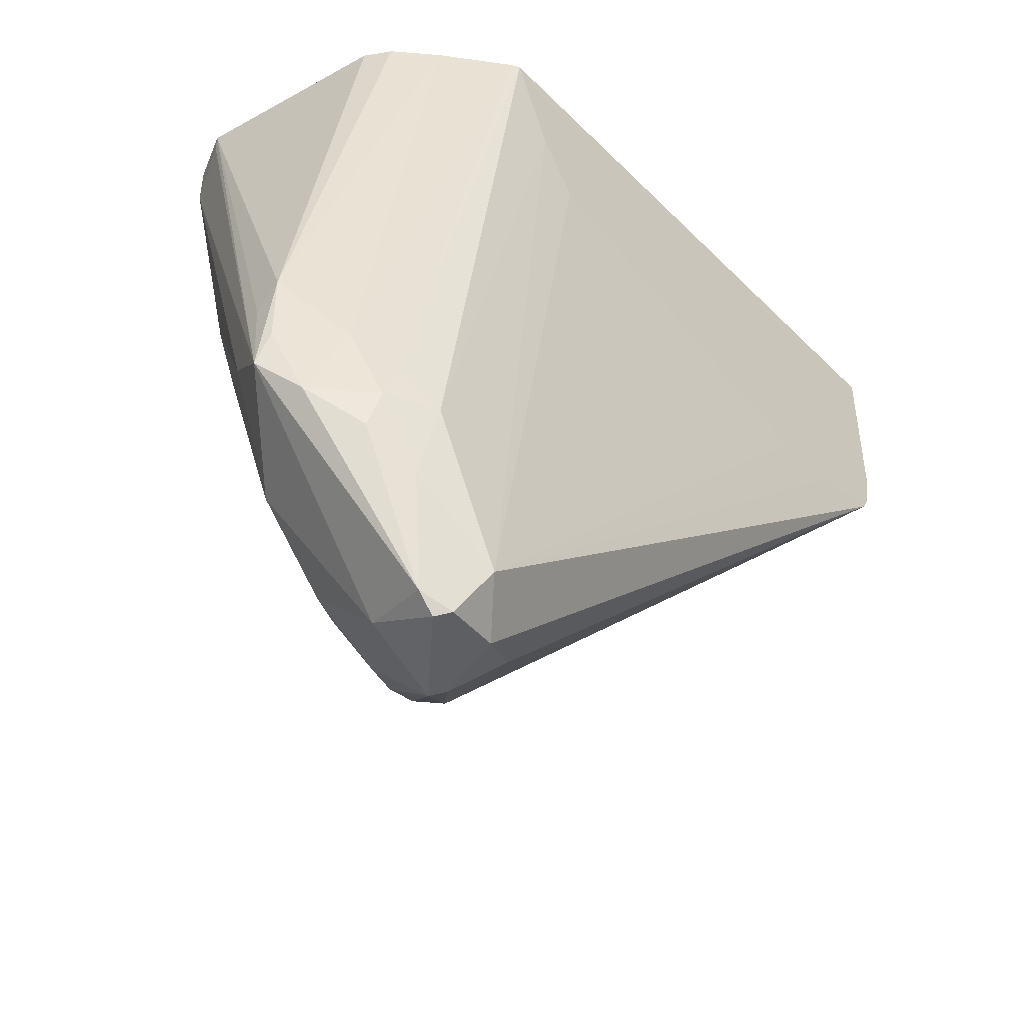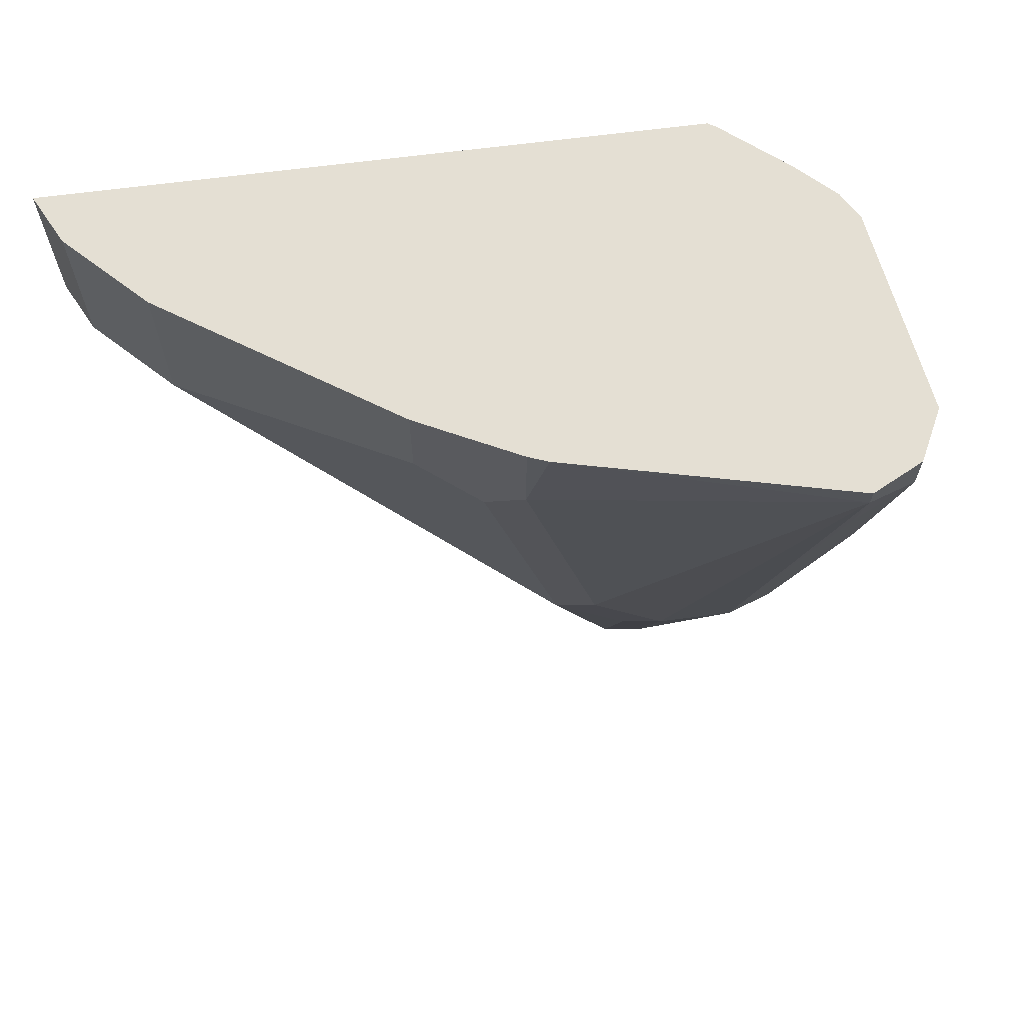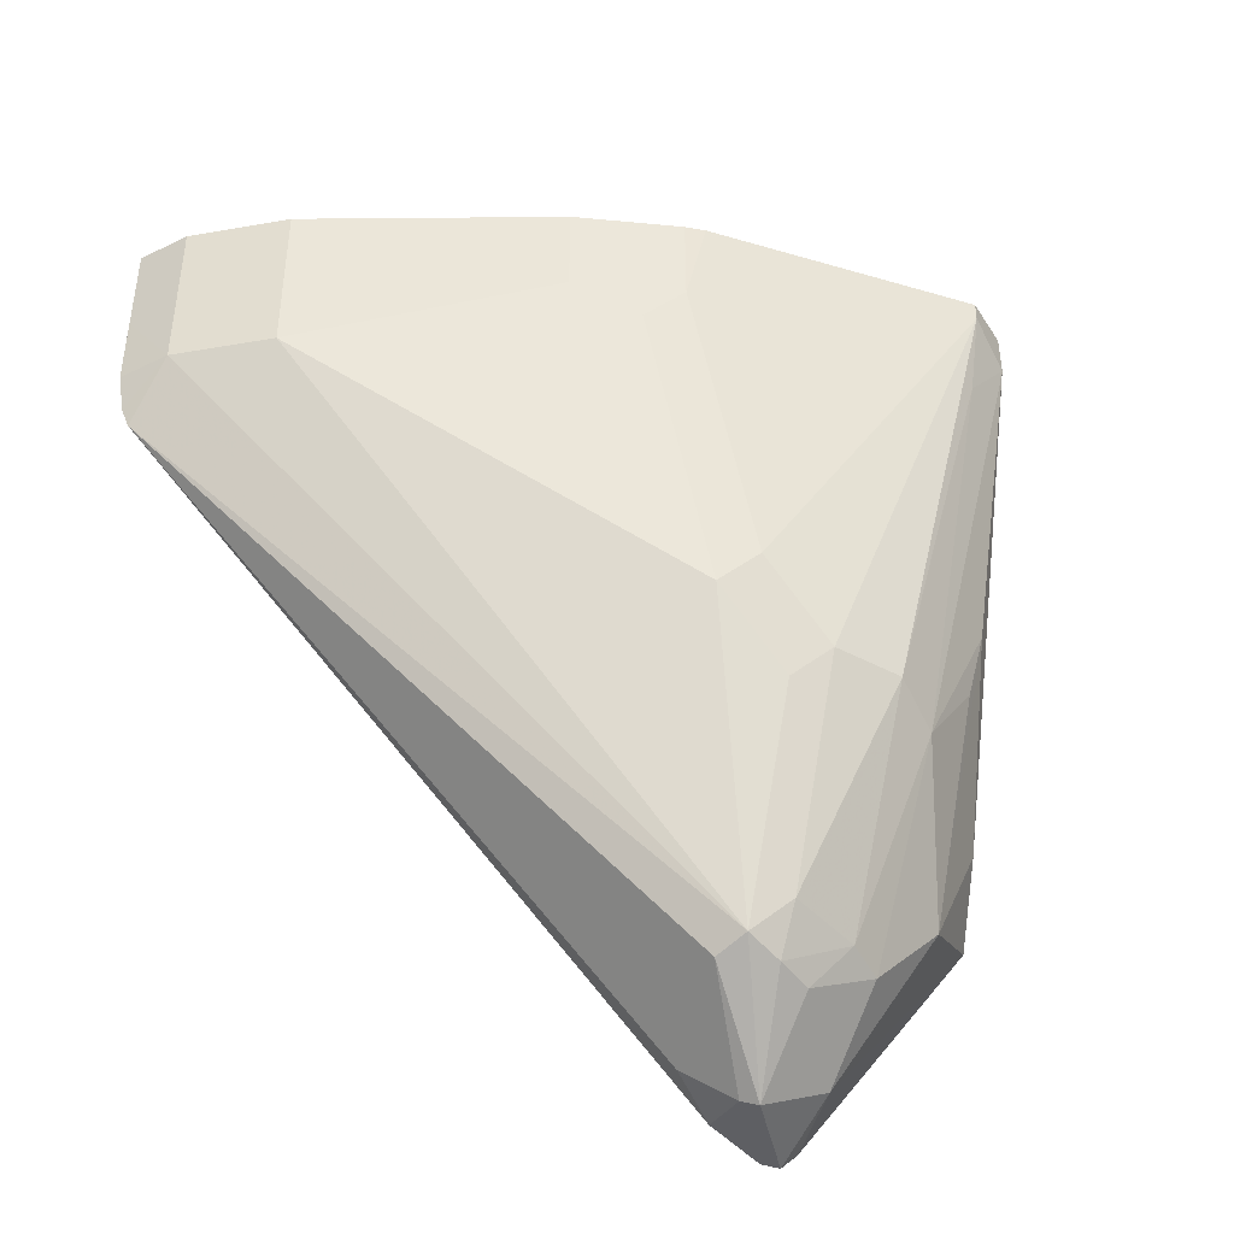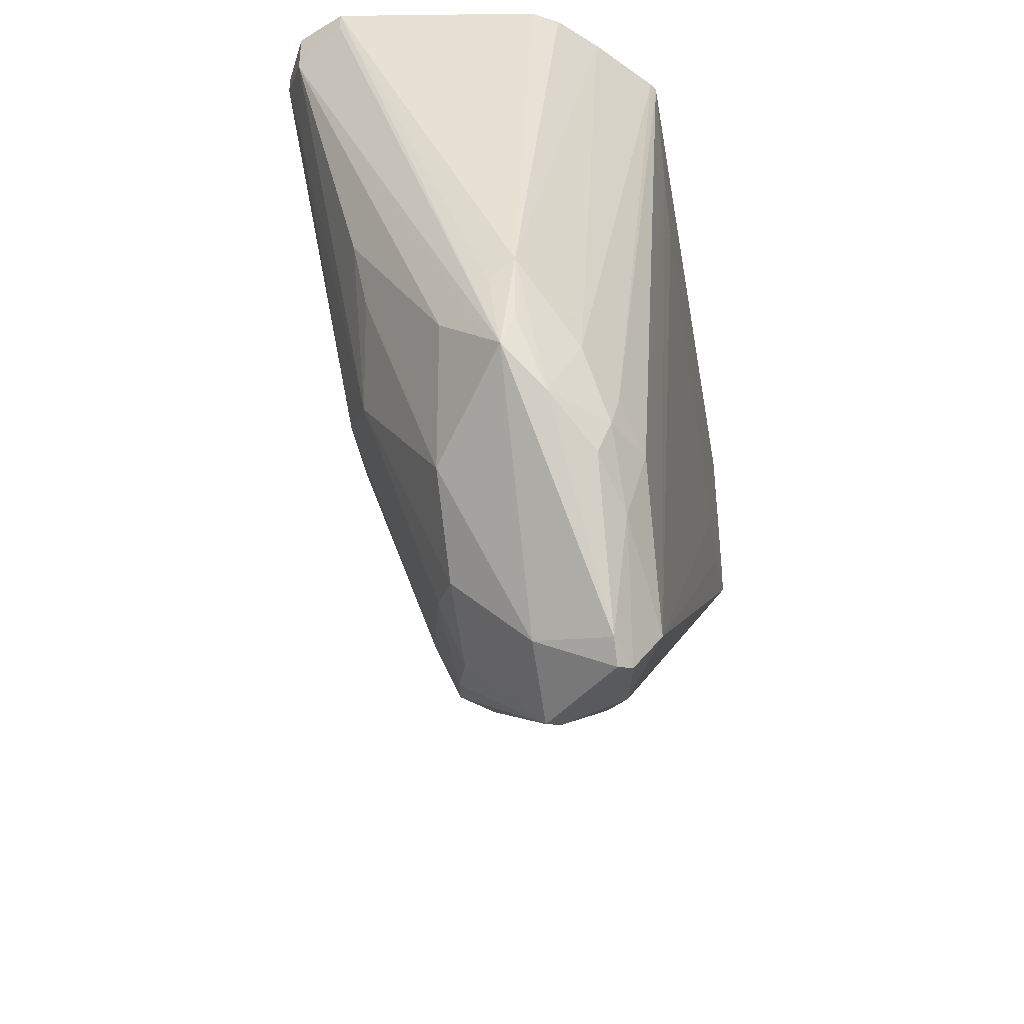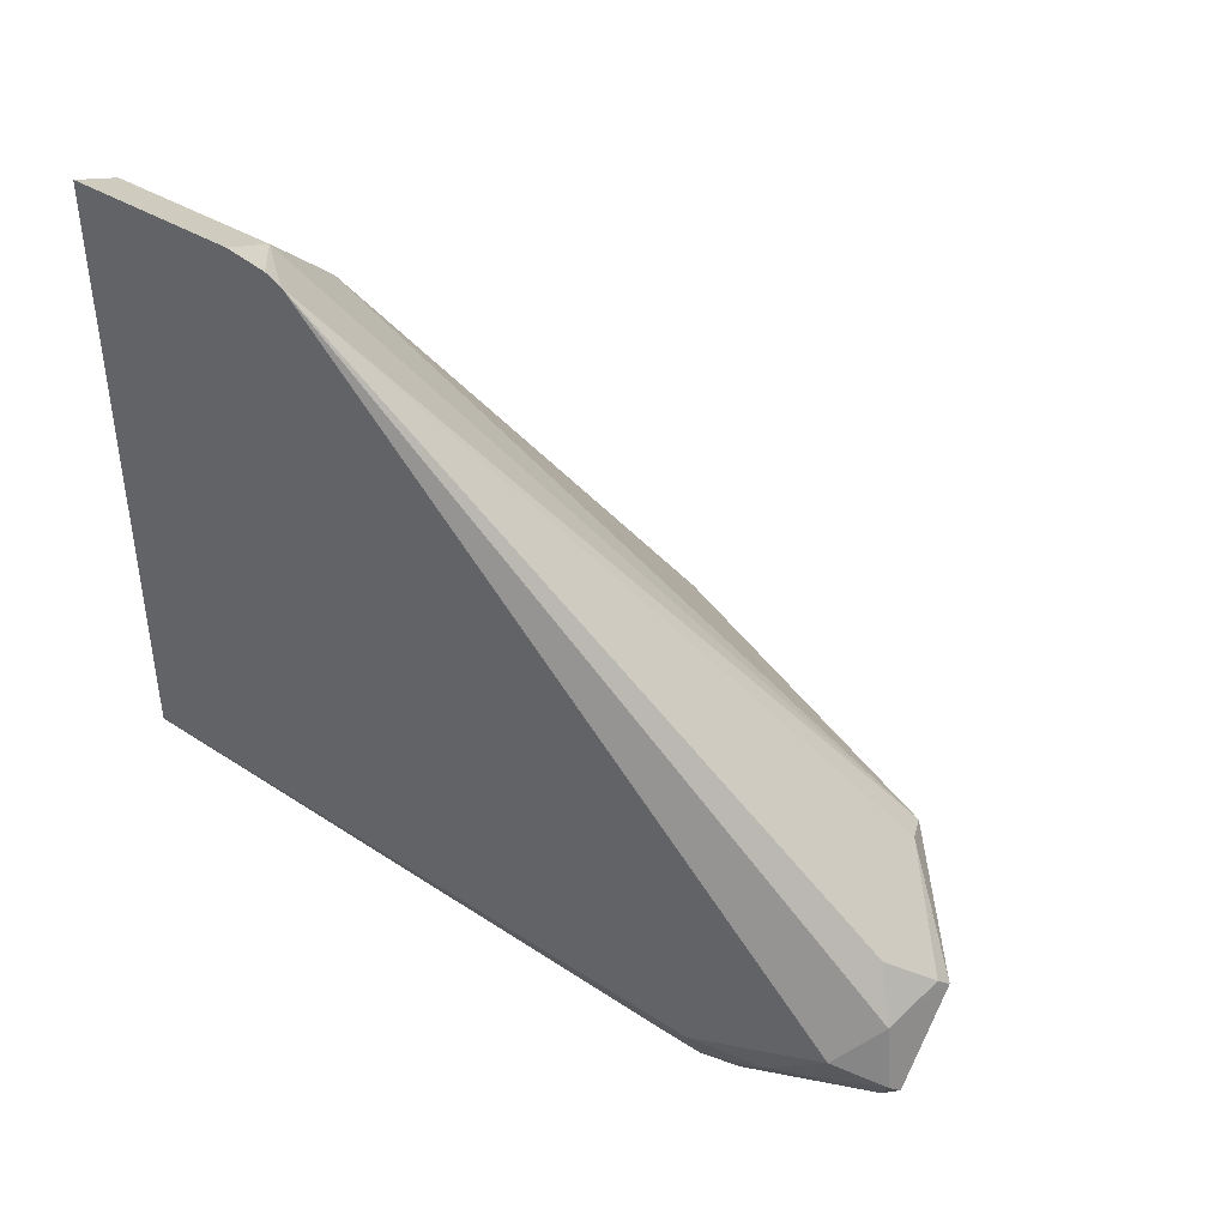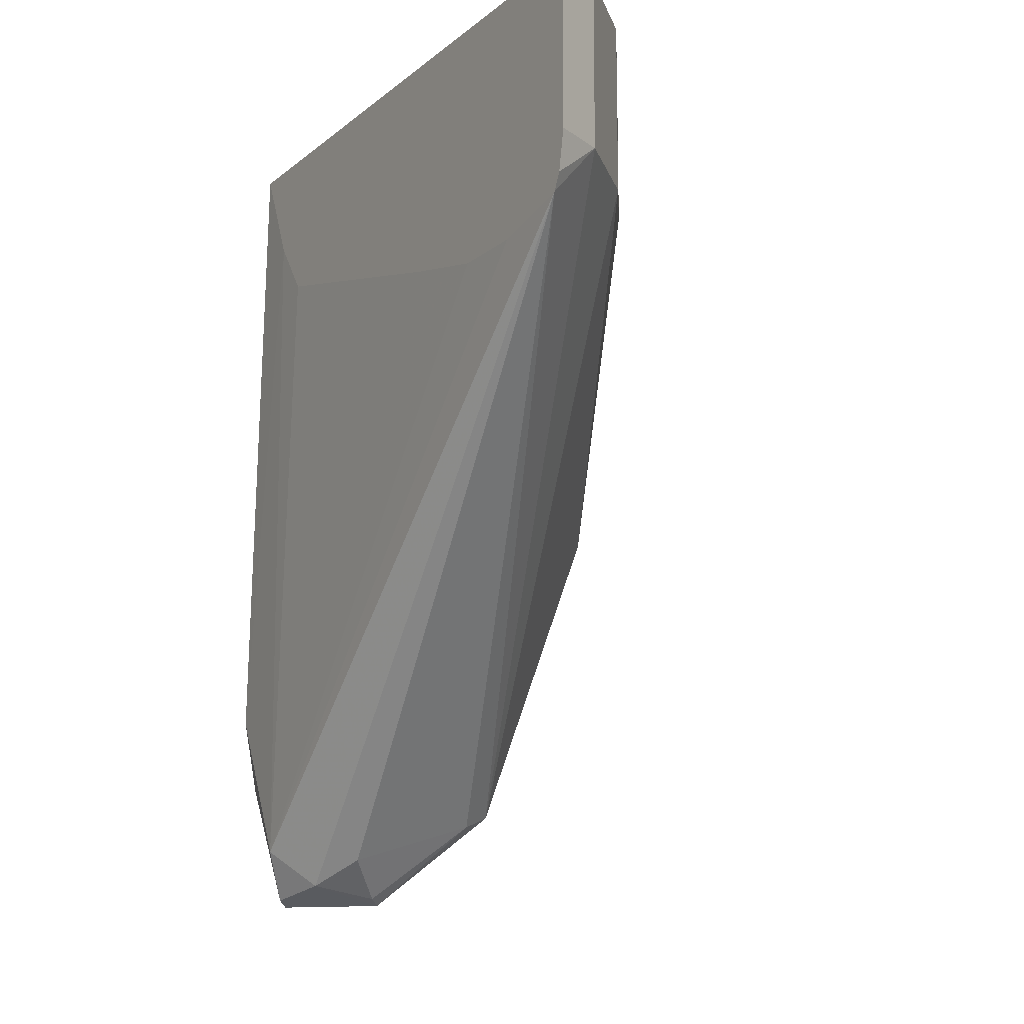
<metadata>
{"format":"obj","ext":"obj","renderer":"f3d","projection":"perspective","resolution":1024,"background":"white","views":[{"elev":-45.0,"azim":-138.6,"up":"+Y"},{"elev":66.7,"azim":82.6,"up":"+Y"},{"elev":-41.7,"azim":56.9,"up":"+Y"},{"elev":-40.3,"azim":-170.3,"up":"+Y"},{"elev":43.1,"azim":-54.8,"up":"+Z"},{"elev":-13.8,"azim":-30.7,"up":"+Y"}]}
</metadata>
<code>
v 0.4688 -0.2296 0.1443
v 0.4736 -0.2296 0.1467
v 0.4688 -0.2344 0.1443
v 0.4238 -0.3696 0.1308
v 0.4268 -0.3486 0.1322
v 0.4207 -0.3426 0.1322
v 0.4195 -0.2296 0.1519
v 0.4808 -0.2296 0.1503
v 0.4808 -0.2404 0.1503
v 0.4147 -0.3786 0.1375
v 0.4207 -0.3606 0.1322
v 0.4268 -0.3666 0.1322
v 0.4418 -0.3832 0.1533
v 0.4238 -0.4192 0.1713
v 0.4057 -0.4237 0.1668
v 0.408 -0.3606 0.1443
v 0.4043 -0.2296 0.1651
v 0.4131 -0.2296 0.1557
v 0.4869 -0.2296 0.1623
v 0.4628 -0.3126 0.1503
v 0.4388 -0.3546 0.1382
v 0.4869 -0.2344 0.1623
v 0.4823 -0.2547 0.1623
v 0.4628 -0.3486 0.1683
v 0.4057 -0.3877 0.1488
v 0.4027 -0.3786 0.1503
v 0.4598 -0.3291 0.1533
v 0.4418 -0.4012 0.1713
v 0.4238 -0.4283 0.1894
v 0.4057 -0.4283 0.1713
v 0.4012 -0.3967 0.1601
v 0.4027 -0.4267 0.1743
v 0.4012 -0.3696 0.1533
v 0.3918 -0.2296 0.1804
v 0.4706 -0.2296 0.2296
v 0.4823 -0.2615 0.1713
v 0.4688 -0.3426 0.1803
v 0.4688 -0.2525 0.2344
v 0.4688 -0.3246 0.2164
v 0.4463 -0.399 0.1803
v 0.3967 -0.3786 0.1623
v 0.4418 -0.4102 0.1894
v 0.4283 -0.4237 0.1894
v 0.4448 -0.4087 0.1984
v 0.4463 -0.4057 0.2074
v 0.4388 -0.4087 0.2104
v 0.4207 -0.4267 0.1924
v 0.4057 -0.4237 0.1894
v 0.3967 -0.4147 0.1803
v 0.3907 -0.2296 0.1823
v 0.4688 -0.2296 0.2344
v 0.4688 -0.3426 0.1984
v 0.4508 -0.3967 0.1984
v 0.4644 -0.2296 0.2432
v 0.4628 -0.2525 0.2464
v 0.4643 -0.2615 0.2434
v 0.4643 -0.3336 0.2254
v 0.3907 -0.2525 0.1924
v 0.4643 -0.3516 0.2074
v 0.4207 -0.2705 0.3125
v 0.4027 -0.2705 0.3306
v 0.3907 -0.284 0.3328
v 0.4117 -0.4177 0.2014
v 0.3907 -0.266 0.2021
v 0.3907 -0.2885 0.3125
v 0.3907 -0.2885 0.2945
v 0.3907 -0.2833 0.2712
v 0.3907 -0.2296 0.3296
v 0.4628 -0.2296 0.2464
v 0.4568 -0.2525 0.2584
v 0.4207 -0.2296 0.3125
v 0.4027 -0.2296 0.3306
v 0.3907 -0.2525 0.3366
v 0.3907 -0.2705 0.3366
v 0.3907 -0.2801 0.3348
v 0.3907 -0.2296 0.3366
v 0.3907 -0.2296 0.3366
v 0.4568 -0.2296 0.2584
v 0.3907 -0.2705 0.3366
f 1 2 3
f 39 56 57
f 39 57 59
f 39 59 52
f 40 53 44
f 40 44 42
f 41 49 58
f 41 58 50
f 42 44 43
f 44 53 45
f 45 53 52
f 45 52 59
f 45 59 57
f 45 57 60
f 45 60 61
f 45 61 62
f 38 56 39
f 38 55 56
f 38 54 55
f 38 51 54
f 29 44 45
f 29 45 46
f 29 46 47
f 29 47 48
f 29 48 30
f 30 48 32
f 31 32 49
f 45 62 46
f 31 49 41
f 33 41 50
f 33 50 34
f 35 51 38
f 36 52 37
f 36 39 52
f 37 52 53
f 37 53 40
f 32 48 49
f 29 43 44
f 46 63 47
f 47 63 48
f 56 70 57
f 57 70 60
f 60 70 78
f 60 78 71
f 60 71 72
f 60 72 61
f 61 72 76
f 61 76 73
f 61 73 74
f 61 74 75
f 61 75 62
f 68 76 77
f 72 77 76
f 73 79 74
f 74 79 75
f 55 70 56
f 55 78 70
f 55 69 78
f 54 69 55
f 48 63 62
f 48 62 49
f 49 64 58
f 49 62 65
f 49 65 66
f 49 66 67
f 49 67 64
f 46 62 63
f 50 58 64
f 50 66 65
f 50 65 62
f 50 62 75
f 50 75 79
f 50 79 73
f 50 73 76
f 50 76 68
f 50 64 67
f 28 43 29
f 50 67 66
f 28 40 42
f 2 8 9
f 2 9 3
f 3 9 4
f 4 10 11
f 4 11 6
f 4 6 5
f 4 9 12
f 4 12 13
f 4 13 14
f 4 14 15
f 4 15 10
f 6 11 10
f 6 10 16
f 6 16 17
f 6 17 18
f 1 8 2
f 1 19 8
f 1 35 19
f 1 51 35
f 28 42 43
f 1 3 4
f 1 4 5
f 1 5 6
f 1 6 7
f 1 7 18
f 1 18 17
f 6 18 7
f 1 17 34
f 1 50 68
f 1 68 77
f 1 77 72
f 1 72 71
f 1 71 78
f 1 69 54
f 1 54 51
f 1 34 50
f 8 19 22
f 1 78 69
f 9 20 21
f 16 26 33
f 16 33 34
f 16 34 17
f 19 35 22
f 20 24 27
f 22 36 37
f 22 37 23
f 15 32 31
f 22 38 39
f 23 37 24
f 24 37 40
f 24 40 28
f 25 31 26
f 26 31 41
f 8 22 9
f 26 41 33
f 22 39 36
f 15 30 32
f 22 35 38
f 14 30 15
f 9 21 12
f 9 22 23
f 15 31 25
f 9 23 24
f 9 24 20
f 10 25 26
f 10 15 25
f 12 21 13
f 13 27 24
f 10 26 16
f 13 24 28
f 13 28 14
f 13 21 20
f 13 20 27
f 14 28 29
f 14 29 30

</code>
